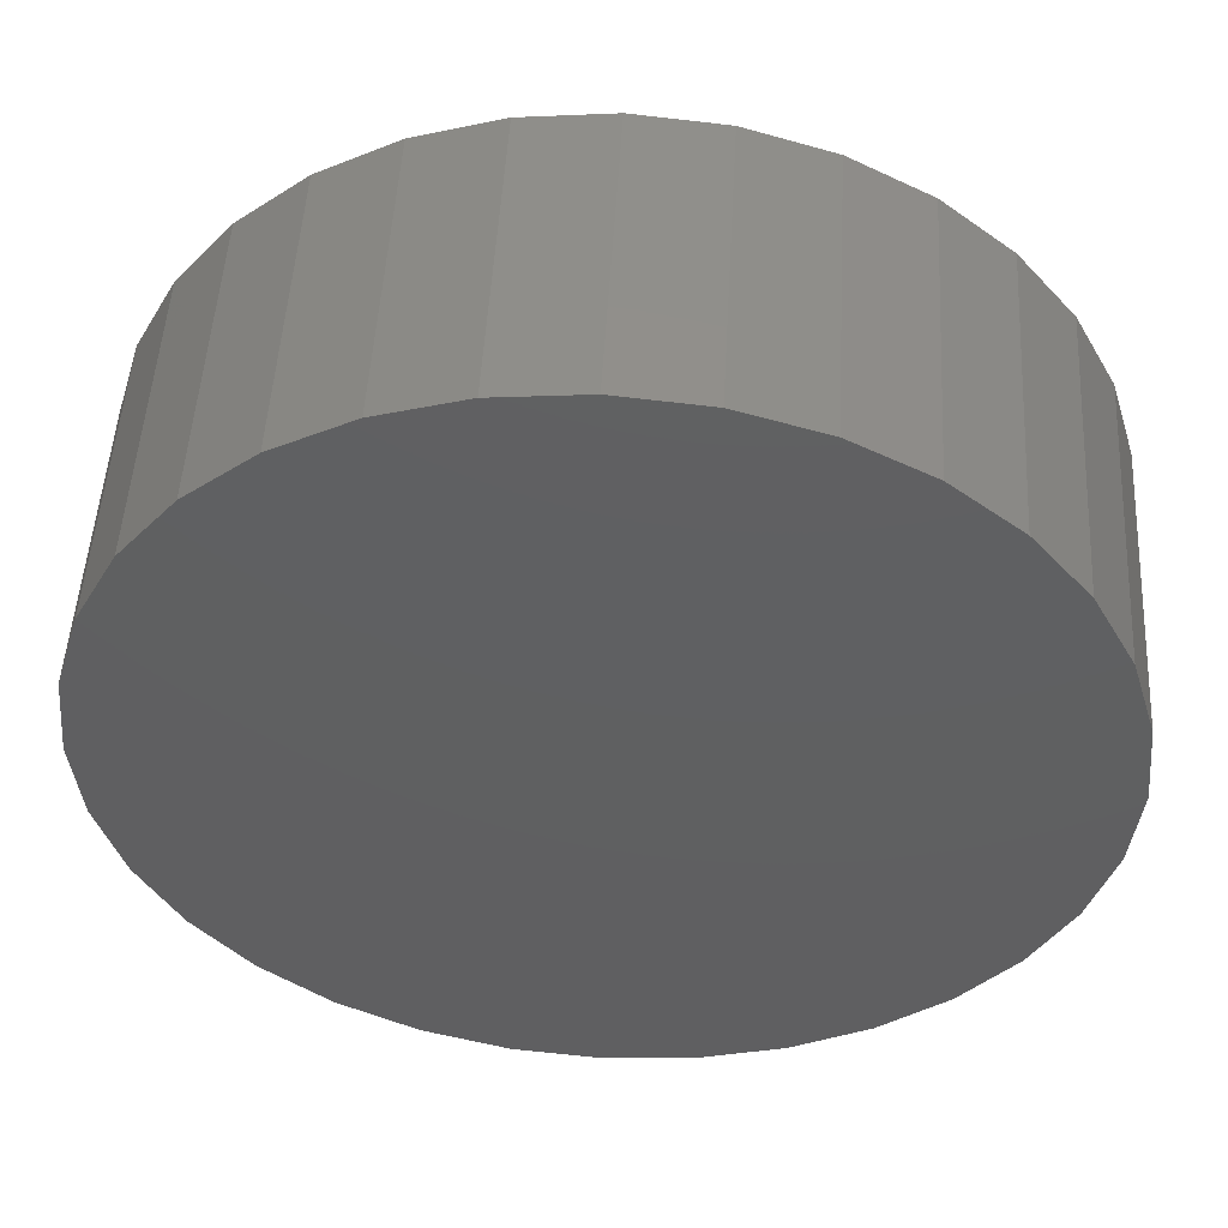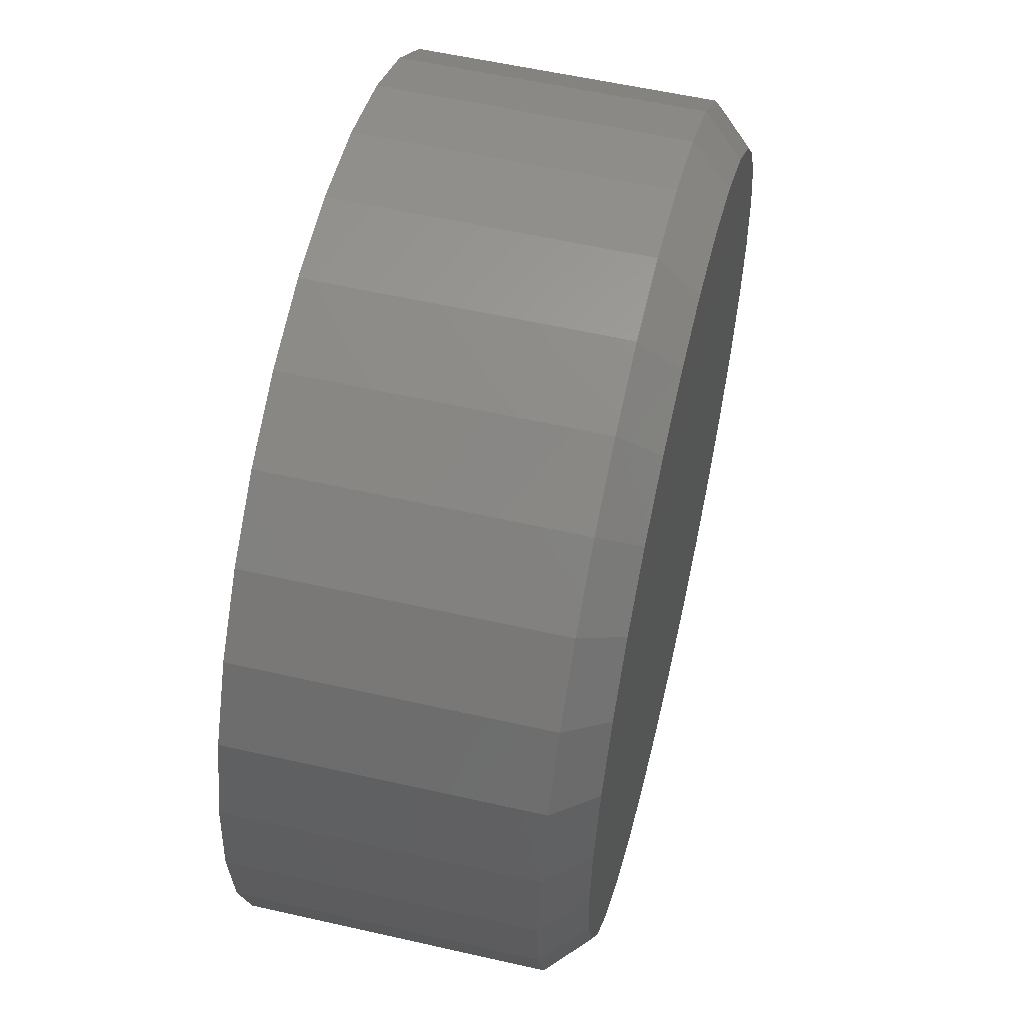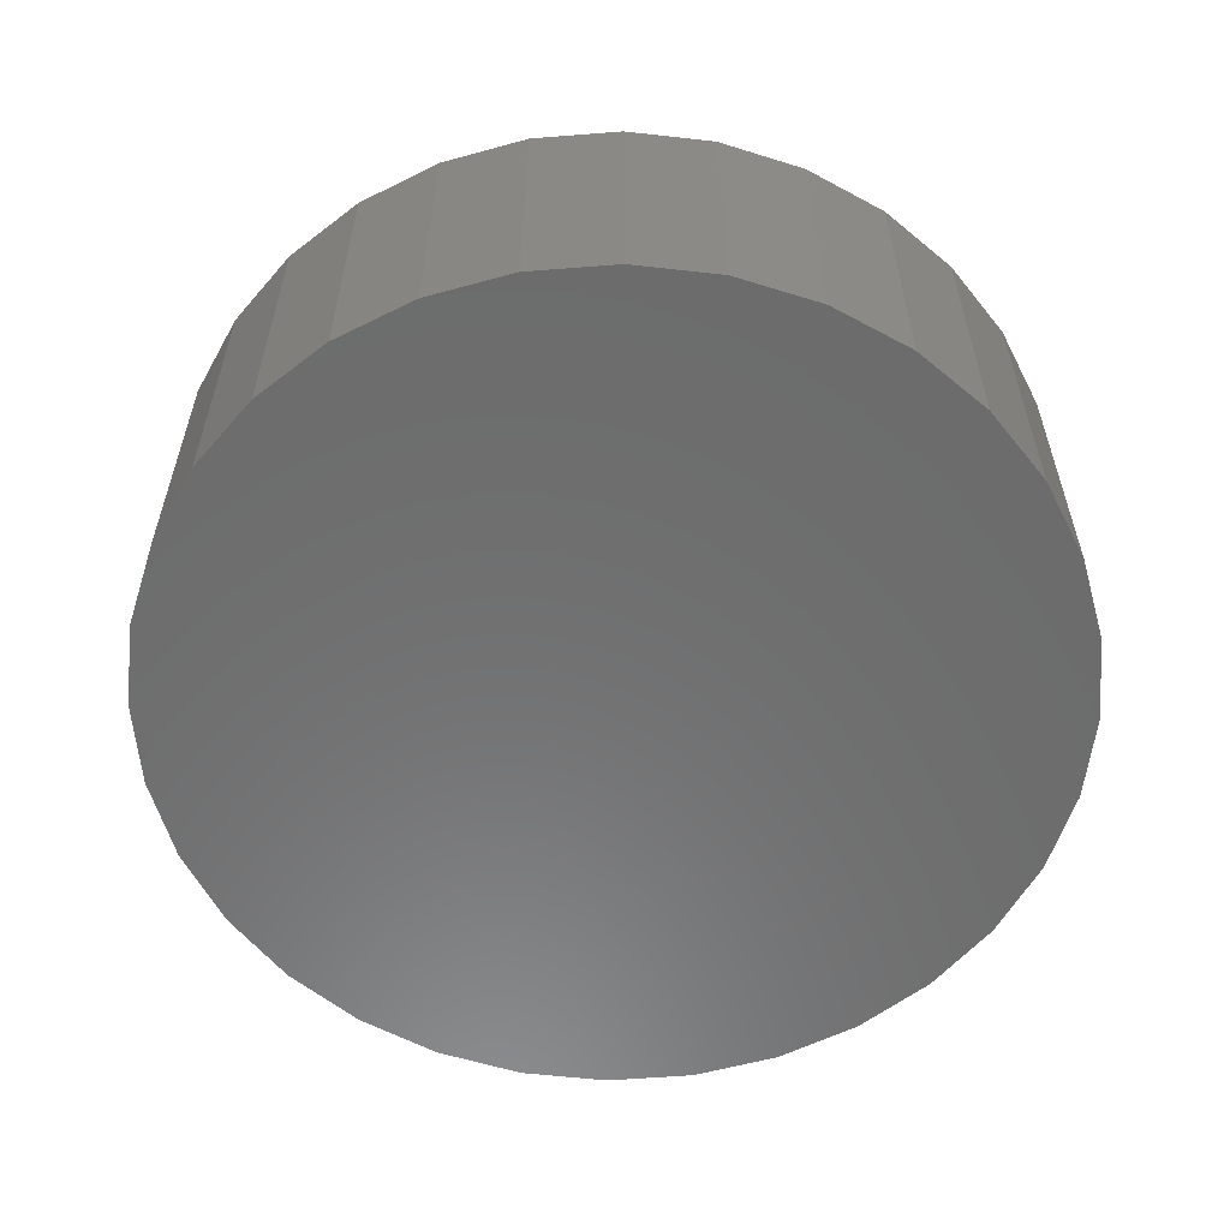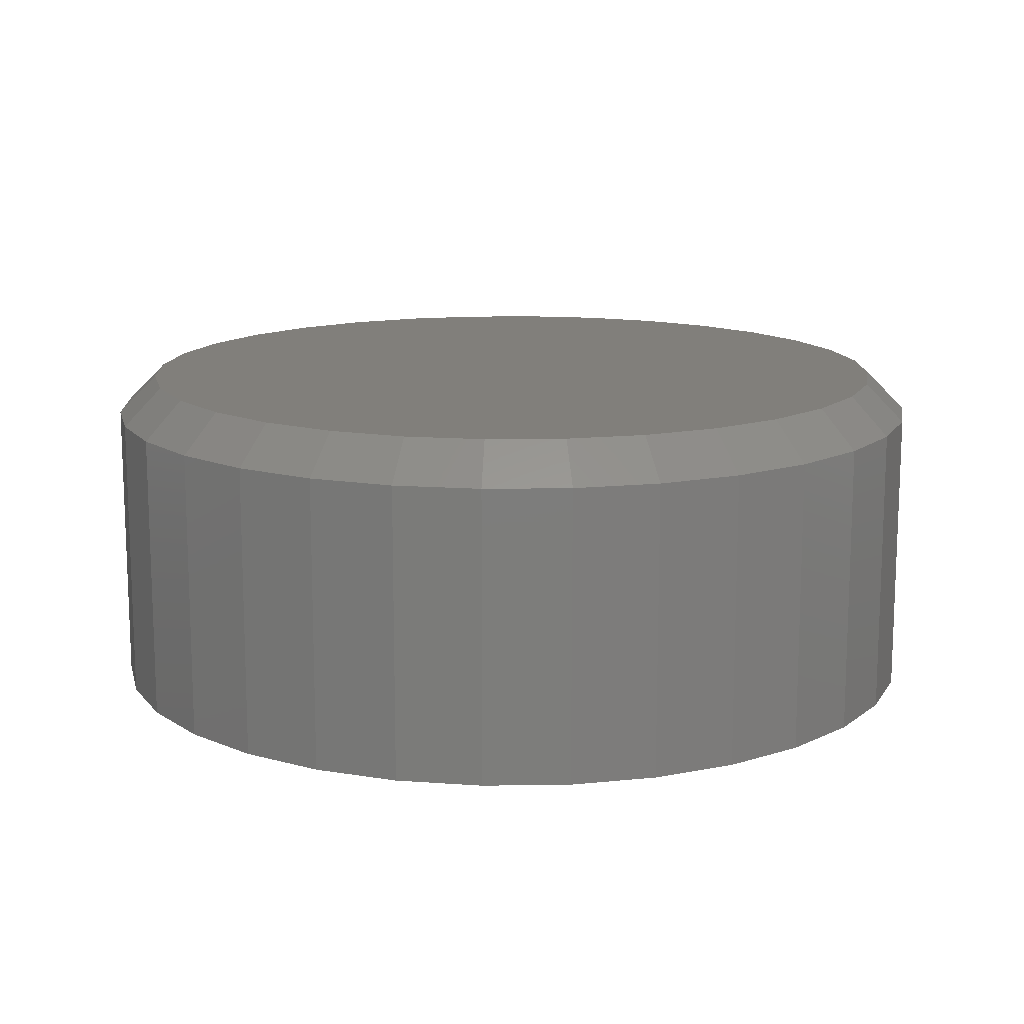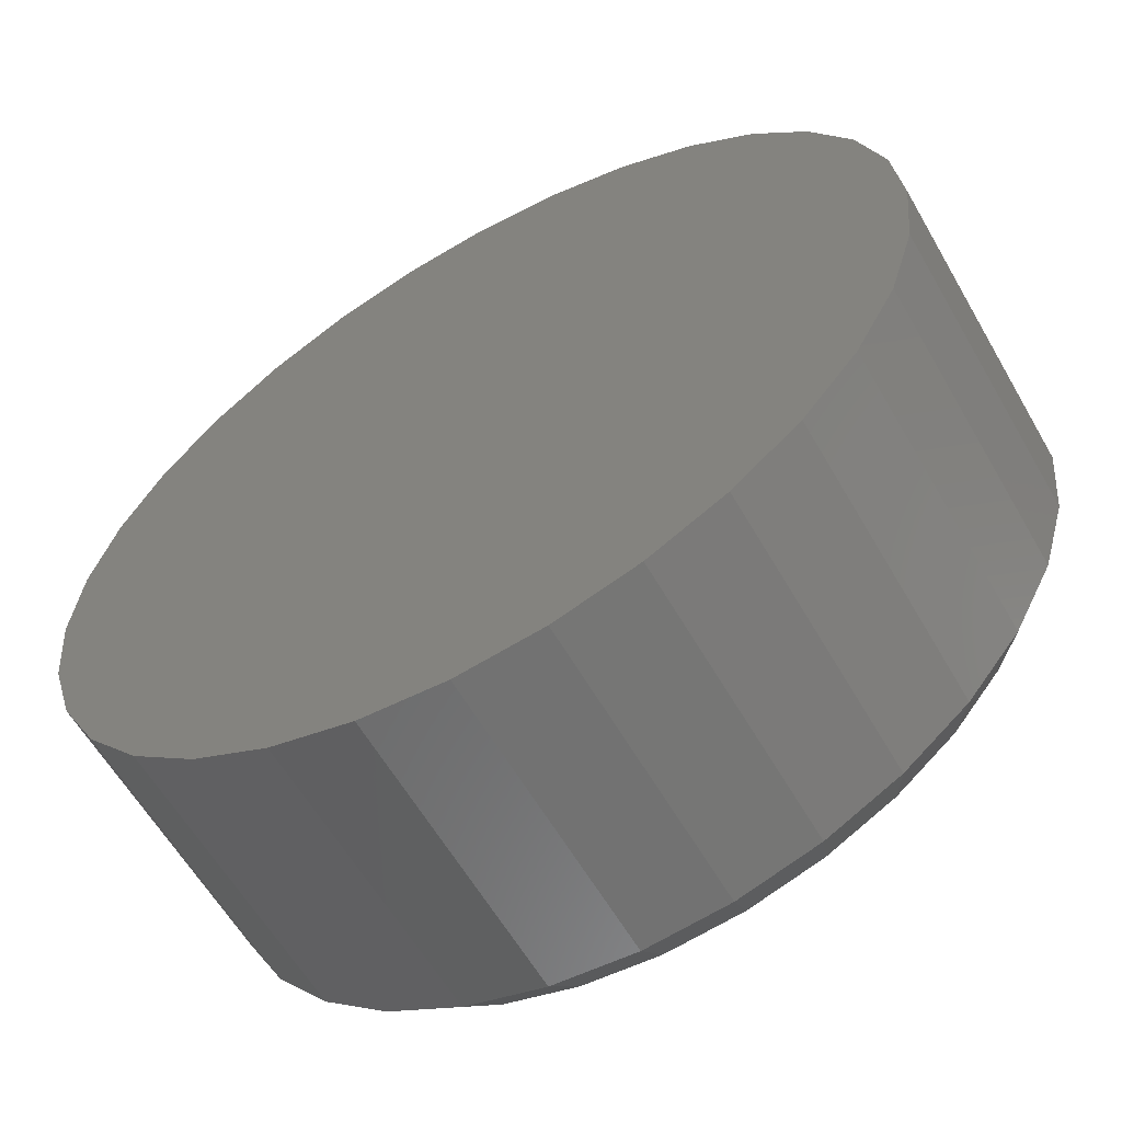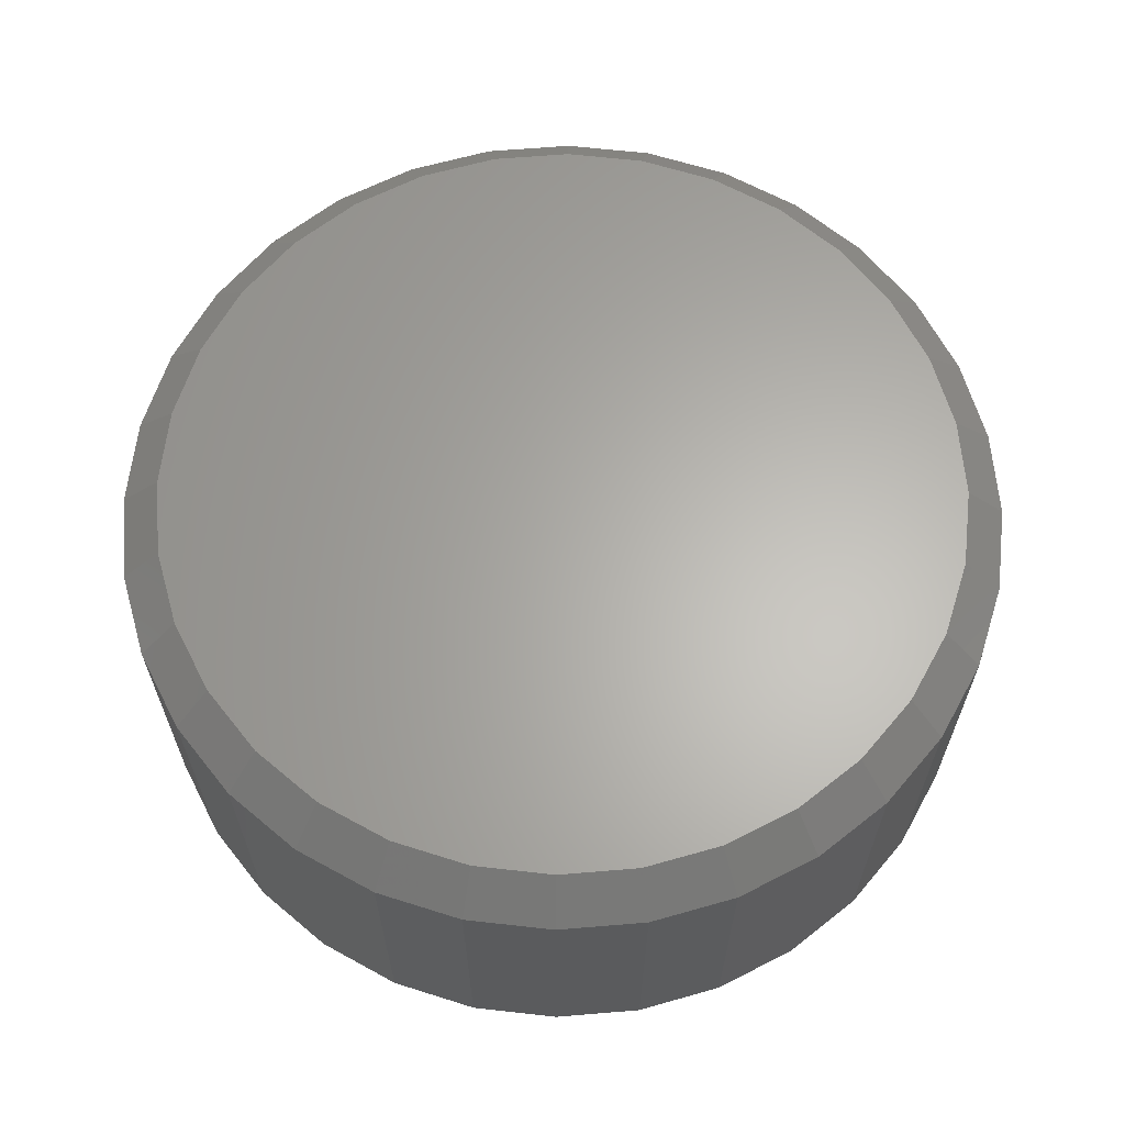
<metadata>
{"format":"stl","ext":"stl","renderer":"f3d","projection":"perspective","resolution":1024,"background":"white","views":[{"elev":50.2,"azim":3.2,"up":"+Z"},{"elev":56.5,"azim":103.4,"up":"+Z"},{"elev":-58.4,"azim":66.5,"up":"+Y"},{"elev":13.6,"azim":105.0,"up":"+Y"},{"elev":-60.5,"azim":29.9,"up":"+Z"},{"elev":63.8,"azim":79.6,"up":"+Y"}]}
</metadata>
<code>
# stl→obj: 96 verts, 188 faces
v 0.007895 8.414e-17 0.1581
v 0.03873 8.757e-17 0.155
v -0.02294 8.072e-17 0.155
v -0.05259 7.743e-17 0.146
v 0.06838 9.086e-17 0.146
v 0.03873 8.757e-17 -0.155
v -0.02294 8.072e-17 -0.155
v 0.06838 9.086e-17 -0.146
v 0.007895 8.414e-17 -0.1581
v -0.05259 7.743e-17 -0.146
v -0.07992 7.439e-17 -0.1314
v 0.09571 9.389e-17 -0.1314
v -0.1039 7.173e-17 -0.1118
v 0.1197 9.655e-17 -0.1118
v -0.1235 6.955e-17 -0.08781
v 0.1393 9.873e-17 -0.08781
v -0.1381 6.793e-17 -0.06049
v 0.1539 1.004e-16 -0.06049
v -0.1471 6.693e-17 -0.03084
v 0.1629 1.014e-16 -0.03084
v -0.1502 6.66e-17 -1.395e-16
v 0.166 1.017e-16 -2.872e-16
v -0.1471 6.693e-17 0.03084
v 0.1629 1.014e-16 0.03084
v -0.1381 6.793e-17 0.06049
v 0.1539 1.004e-16 0.06049
v -0.1235 6.955e-17 0.08781
v 0.1393 9.873e-17 0.08781
v -0.1039 7.173e-17 0.1118
v 0.1197 9.655e-17 0.1118
v -0.07992 7.439e-17 0.1314
v 0.09571 9.389e-17 0.1314
v 0.1816 -0.01562 -7.592e-16
v 0.1816 -0.1328 -2.538e-16
v 0.1782 -0.01562 -0.03388
v 0.1782 -0.1328 -0.03388
v 0.1684 -0.01562 -0.06647
v 0.1684 -0.1328 -0.06647
v 0.1523 -0.01562 -0.09649
v 0.1523 -0.1328 -0.09649
v 0.1307 -0.01562 -0.1228
v 0.1307 -0.1328 -0.1228
v 0.1044 -0.01562 -0.1444
v 0.1044 -0.1328 -0.1444
v 0.07436 -0.01562 -0.1605
v 0.07436 -0.1328 -0.1605
v 0.04178 -0.01562 -0.1703
v 0.04178 -0.1328 -0.1703
v 0.007895 -0.01562 -0.1737
v 0.007895 -0.1328 -0.1737
v -0.02599 -0.01562 -0.1703
v -0.02599 -0.1328 -0.1703
v -0.05857 -0.01562 -0.1605
v -0.05857 -0.1328 -0.1605
v -0.0886 -0.01562 -0.1444
v -0.0886 -0.1328 -0.1444
v -0.1149 -0.01562 -0.1228
v -0.1149 -0.1328 -0.1228
v -0.1365 -0.01562 -0.09649
v -0.1365 -0.1328 -0.09649
v -0.1526 -0.01562 -0.06647
v -0.1526 -0.1328 -0.06647
v -0.1625 -0.01562 -0.03388
v -0.1625 -0.1328 -0.03388
v -0.1658 -0.01562 2.804e-17
v -0.1658 -0.1328 3.366e-16
v -0.1625 -0.01562 0.03388
v -0.1625 -0.1328 0.03388
v -0.1526 -0.01562 0.06647
v -0.1526 -0.1328 0.06647
v -0.1365 -0.01562 0.09649
v -0.1365 -0.1328 0.09649
v -0.1149 -0.01562 0.1228
v -0.1149 -0.1328 0.1228
v -0.0886 -0.01562 0.1444
v -0.0886 -0.1328 0.1444
v -0.05857 -0.01562 0.1605
v -0.05857 -0.1328 0.1605
v -0.02599 -0.01562 0.1703
v -0.02599 -0.1328 0.1703
v 0.007895 -0.01562 0.1737
v 0.007895 -0.1328 0.1737
v 0.04178 -0.01562 0.1703
v 0.04178 -0.1328 0.1703
v 0.07436 -0.01562 0.1605
v 0.07436 -0.1328 0.1605
v 0.1044 -0.01562 0.1444
v 0.1044 -0.1328 0.1444
v 0.1307 -0.01562 0.1228
v 0.1307 -0.1328 0.1228
v 0.1523 -0.01562 0.09649
v 0.1523 -0.1328 0.09649
v 0.1684 -0.01562 0.06647
v 0.1684 -0.1328 0.06647
v 0.1782 -0.01562 0.03388
v 0.1782 -0.1328 0.03388
f 1 2 3
f 4 3 2
f 5 4 2
f 6 7 8
f 9 7 6
f 7 10 8
f 8 10 11
f 8 11 12
f 12 11 13
f 12 13 14
f 14 13 15
f 14 15 16
f 16 15 17
f 16 17 18
f 18 17 19
f 18 19 20
f 20 19 21
f 20 21 22
f 22 21 23
f 22 23 24
f 24 23 25
f 24 25 26
f 26 25 27
f 26 27 28
f 28 27 29
f 28 29 30
f 30 29 31
f 30 31 32
f 32 31 4
f 32 4 5
f 33 34 35
f 35 34 36
f 35 36 37
f 37 36 38
f 37 38 39
f 39 38 40
f 39 40 41
f 41 40 42
f 41 42 43
f 43 42 44
f 43 44 45
f 45 44 46
f 45 46 47
f 47 46 48
f 47 48 49
f 49 48 50
f 49 50 51
f 51 50 52
f 51 52 53
f 53 52 54
f 53 54 55
f 55 54 56
f 55 56 57
f 57 56 58
f 57 58 59
f 59 58 60
f 59 60 61
f 61 60 62
f 61 62 63
f 63 62 64
f 63 64 65
f 65 64 66
f 65 66 67
f 67 66 68
f 67 68 69
f 69 68 70
f 69 70 71
f 71 70 72
f 71 72 73
f 73 72 74
f 73 74 75
f 75 74 76
f 75 76 77
f 77 76 78
f 77 78 79
f 79 78 80
f 79 80 81
f 81 80 82
f 81 82 83
f 83 82 84
f 83 84 85
f 85 84 86
f 85 86 87
f 87 86 88
f 87 88 89
f 89 88 90
f 89 90 91
f 91 90 92
f 91 92 93
f 93 92 94
f 93 94 95
f 95 94 96
f 95 96 33
f 33 96 34
f 49 7 9
f 9 47 49
f 11 55 13
f 13 55 57
f 13 57 15
f 15 57 59
f 15 59 17
f 17 59 61
f 17 61 19
f 19 61 63
f 19 63 21
f 21 63 65
f 43 12 41
f 41 12 14
f 41 14 39
f 39 14 16
f 39 16 37
f 37 16 18
f 37 18 35
f 35 18 20
f 35 20 33
f 33 20 22
f 55 11 53
f 53 11 10
f 53 10 51
f 51 10 7
f 51 7 49
f 12 43 8
f 8 43 45
f 8 45 6
f 6 45 47
f 6 47 9
f 81 2 1
f 1 79 81
f 32 87 30
f 30 87 89
f 30 89 28
f 28 89 91
f 28 91 26
f 26 91 93
f 26 93 24
f 24 93 95
f 24 95 22
f 22 95 33
f 75 31 73
f 73 31 29
f 73 29 71
f 71 29 27
f 71 27 69
f 69 27 25
f 69 25 67
f 67 25 23
f 67 23 65
f 65 23 21
f 87 32 85
f 85 32 5
f 85 5 83
f 83 5 2
f 83 2 81
f 31 75 4
f 4 75 77
f 4 77 3
f 3 77 79
f 3 79 1
f 80 84 82
f 84 80 78
f 84 78 86
f 46 52 48
f 48 52 50
f 86 78 88
f 88 78 76
f 88 76 90
f 90 76 74
f 90 74 92
f 92 74 72
f 92 72 94
f 94 72 70
f 94 70 96
f 96 70 68
f 96 68 34
f 34 68 66
f 34 66 36
f 36 66 64
f 36 64 38
f 38 64 62
f 38 62 40
f 40 62 60
f 40 60 42
f 42 60 58
f 42 58 44
f 44 58 56
f 44 56 46
f 46 56 54
f 46 54 52

</code>
